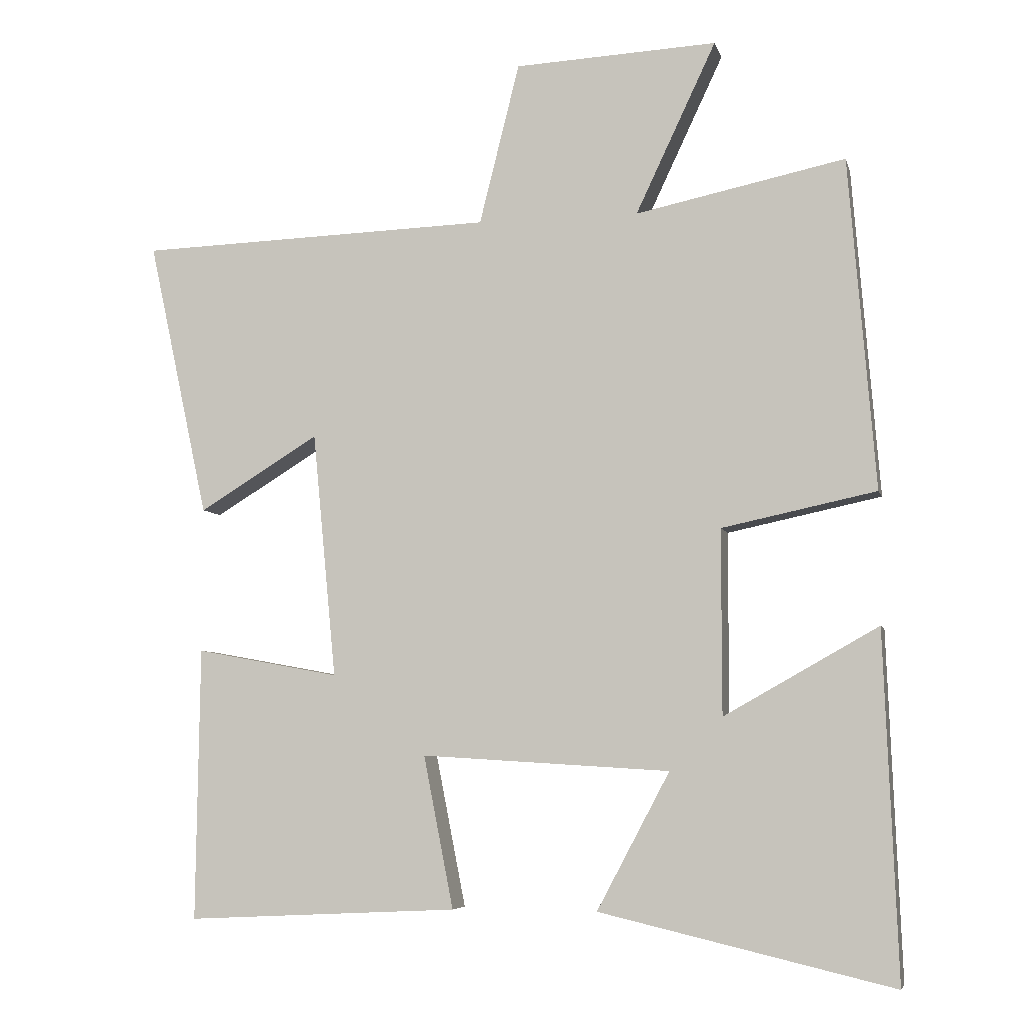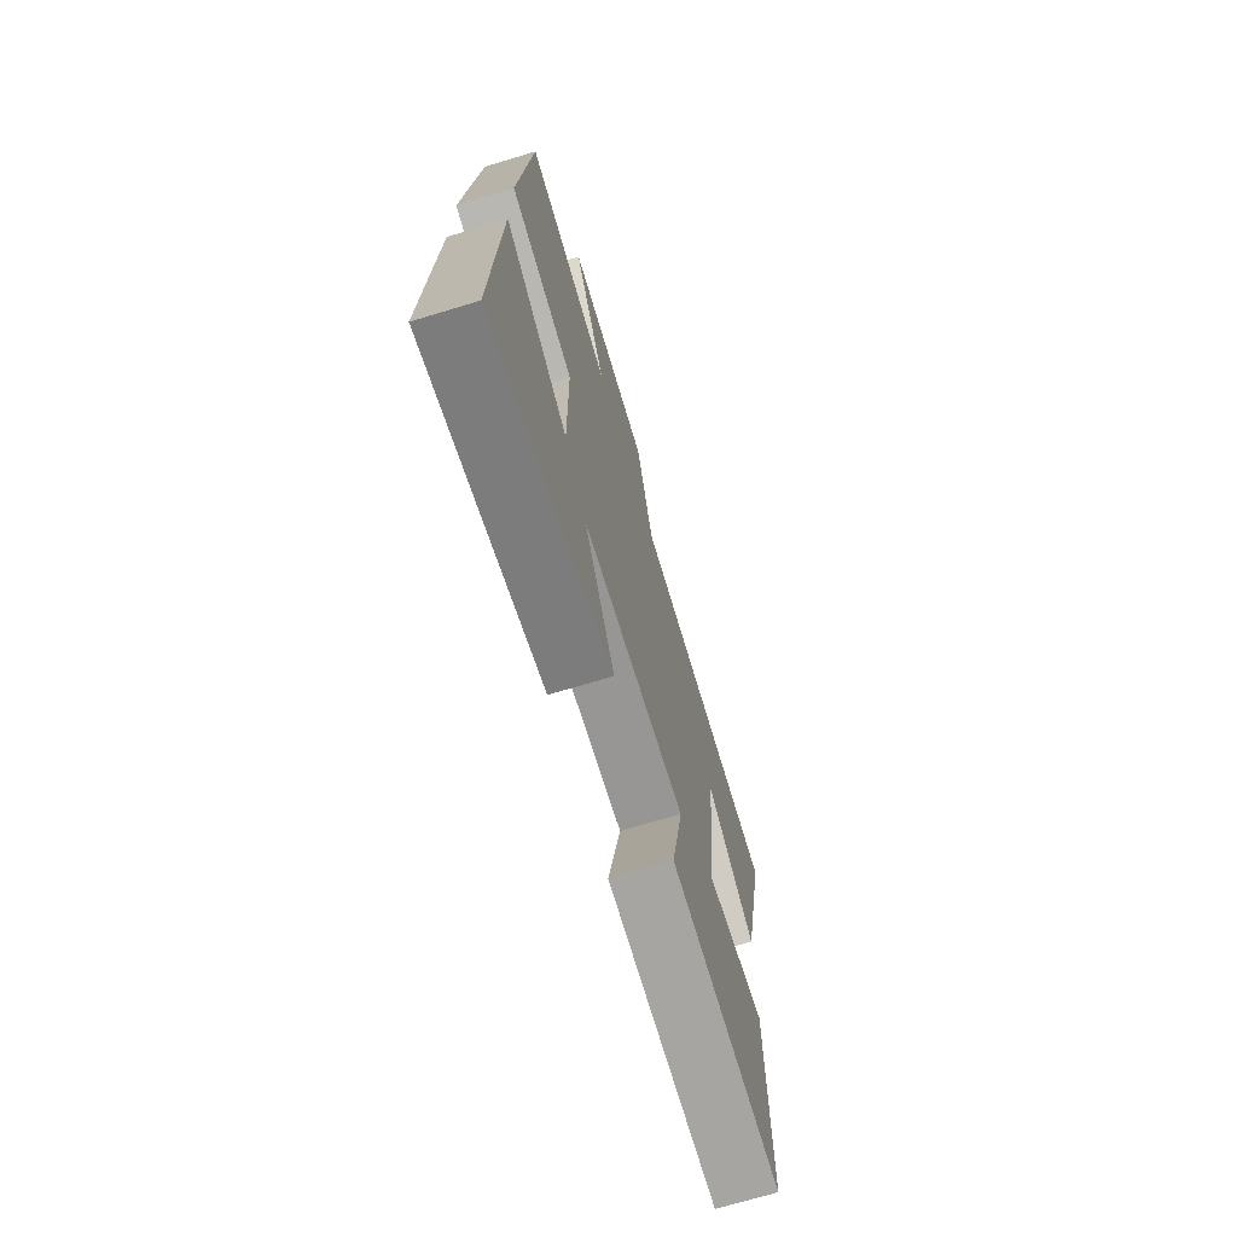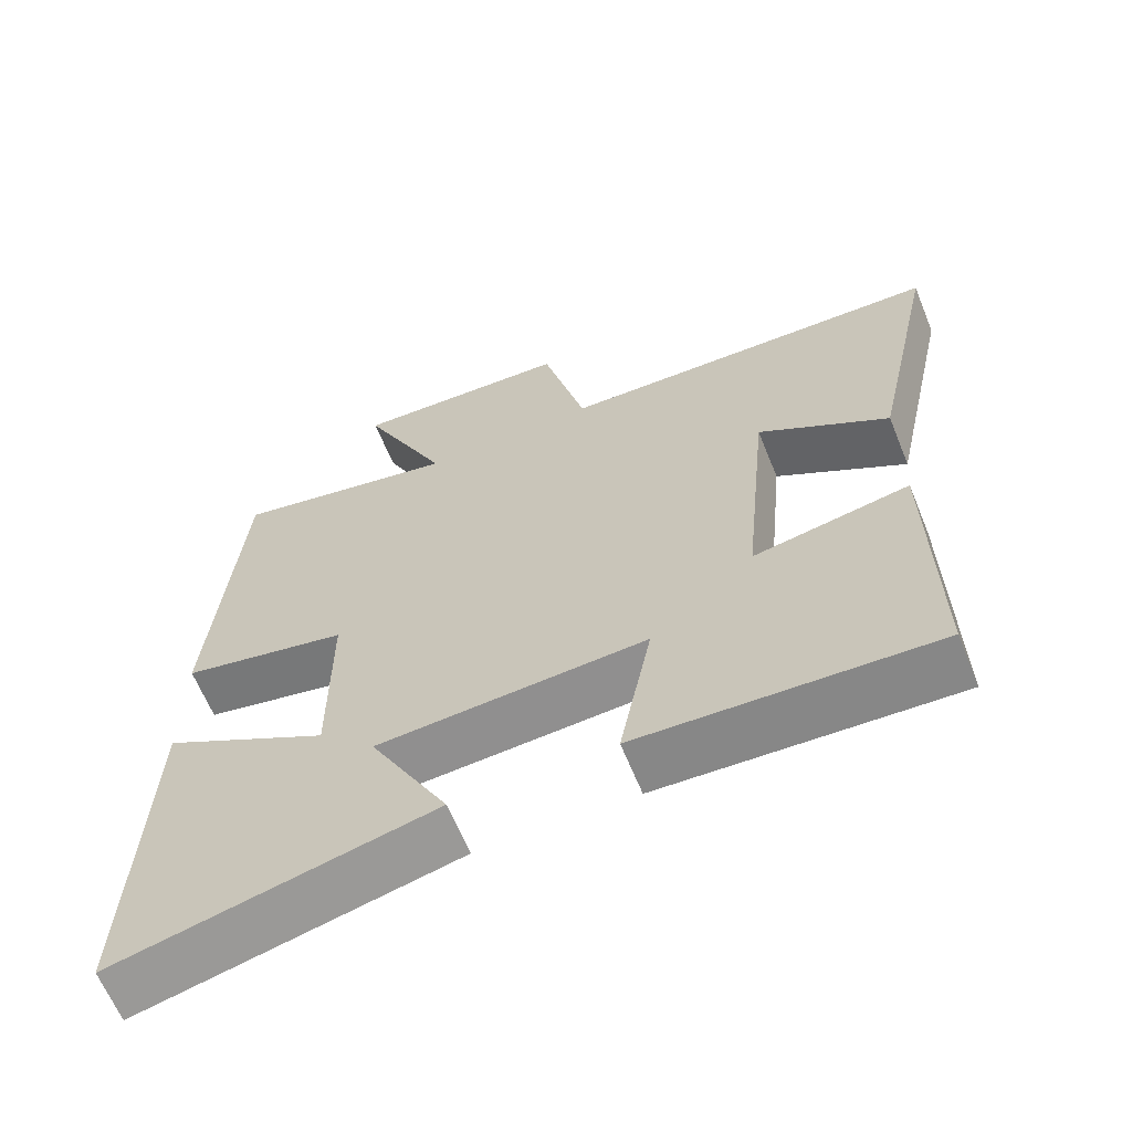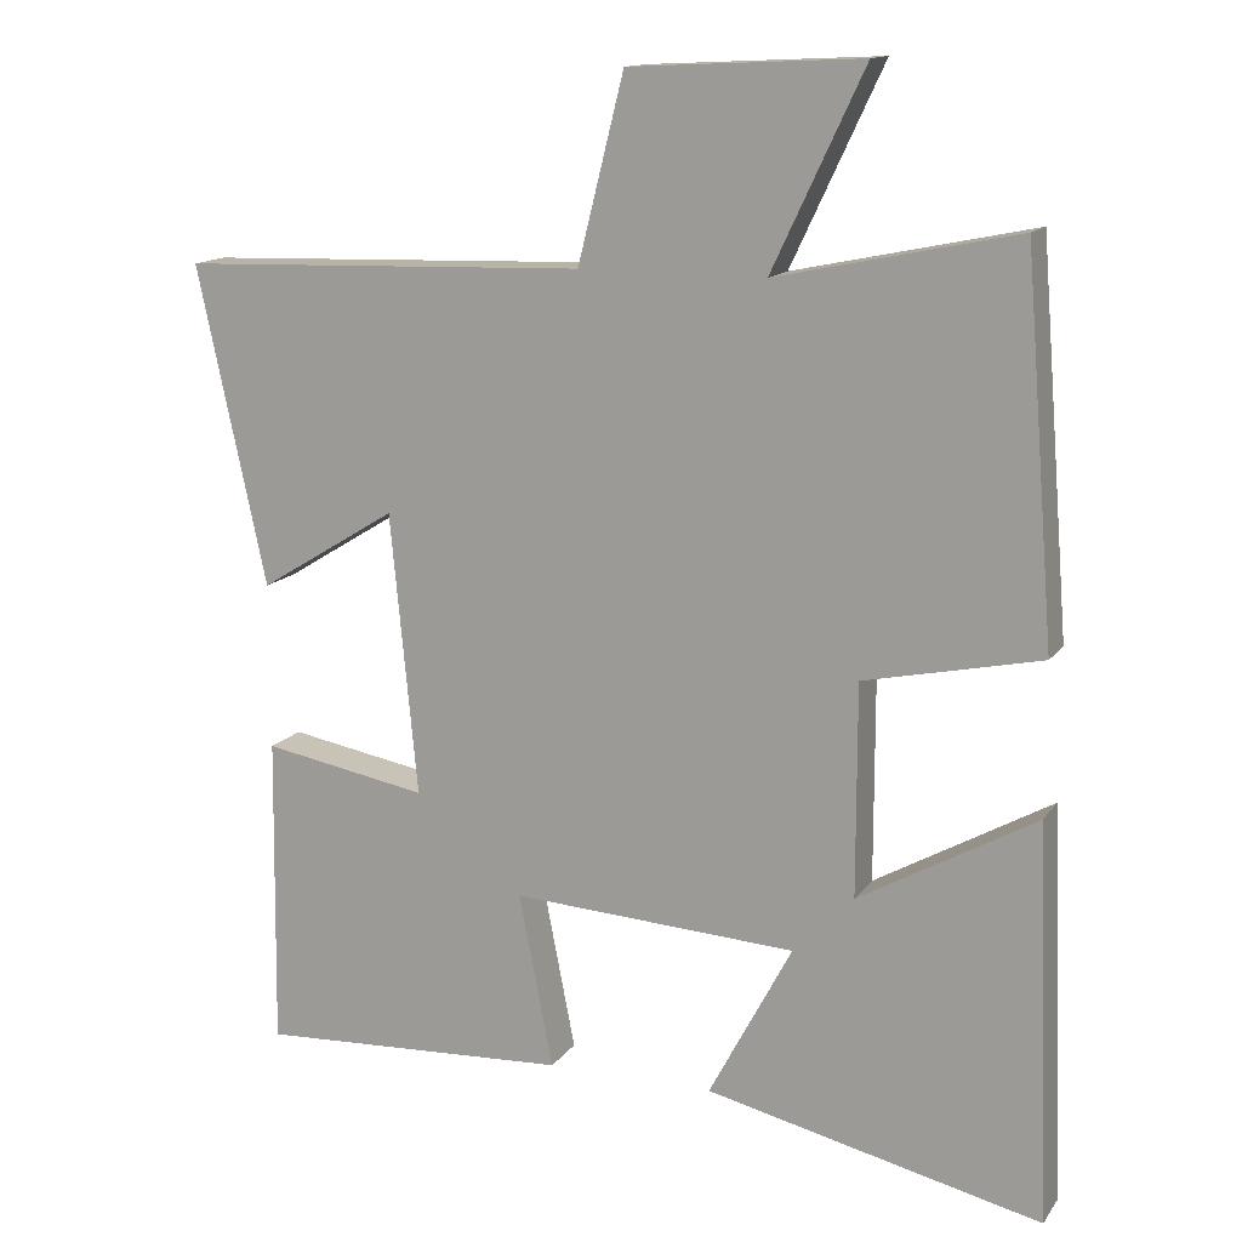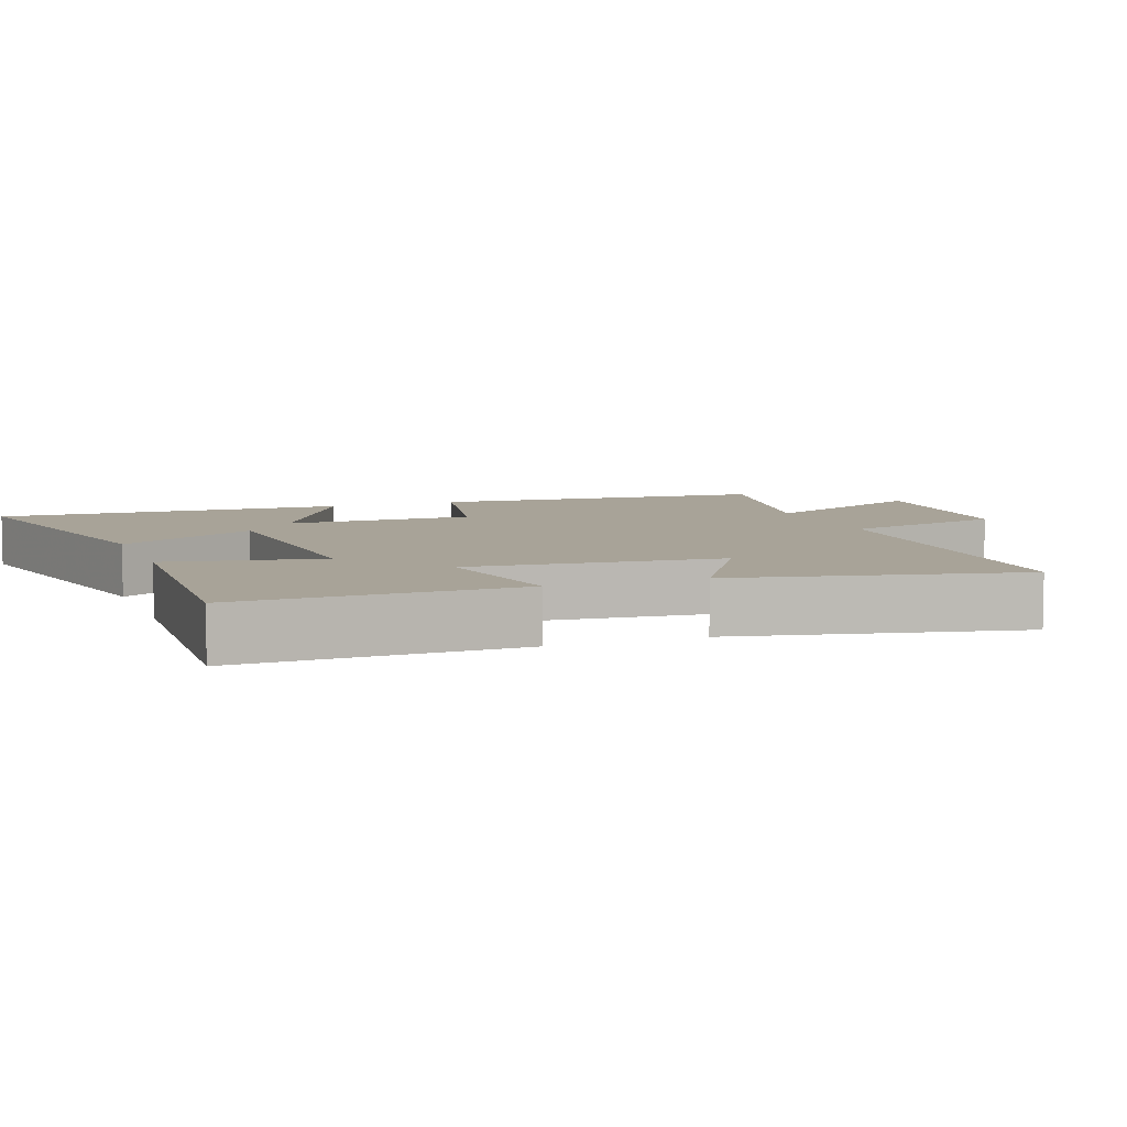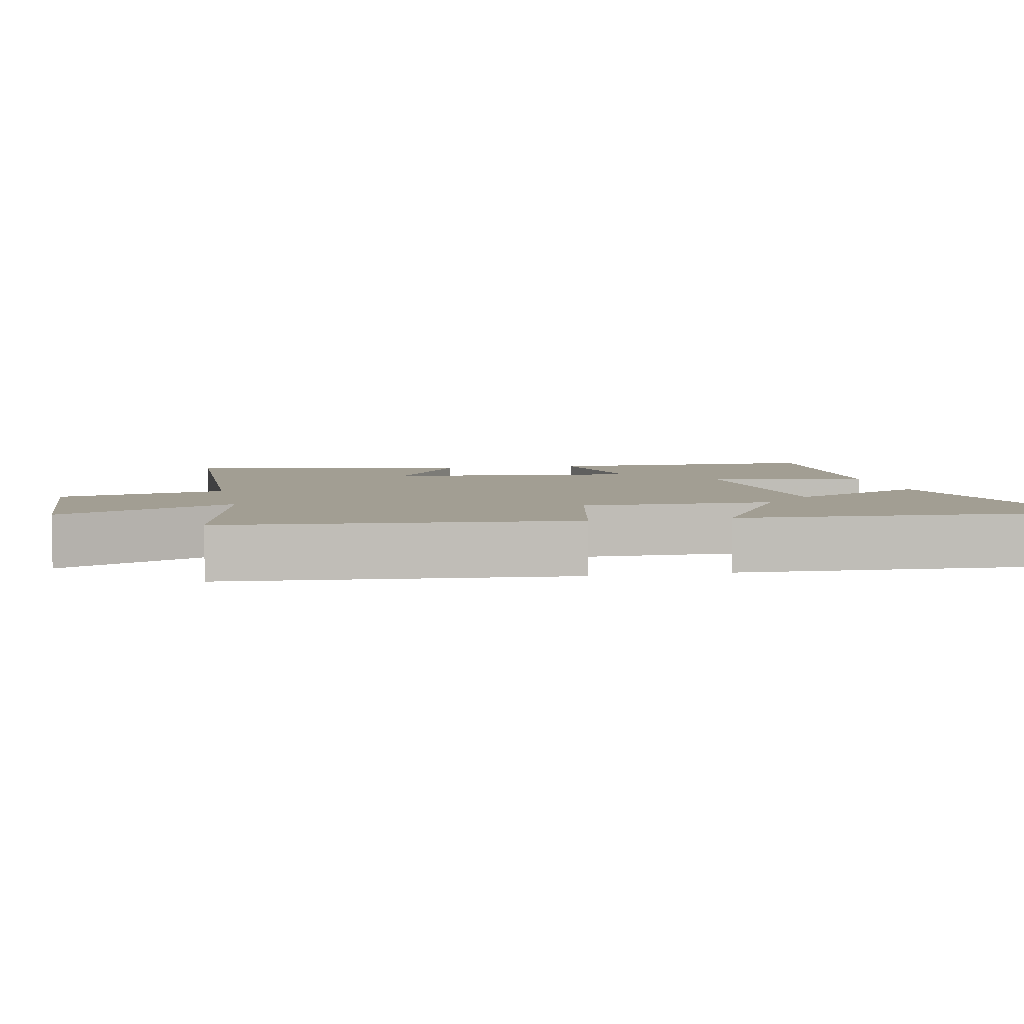
<metadata>
{"format":"obj","ext":"obj","renderer":"f3d","projection":"perspective","resolution":1024,"background":"white","views":[{"elev":-6.2,"azim":13.3,"up":"+Z"},{"elev":-71.1,"azim":106.8,"up":"+Z"},{"elev":-63.8,"azim":-157.9,"up":"+Z"},{"elev":13.8,"azim":22.3,"up":"+Z"},{"elev":6.9,"azim":-110.4,"up":"+Y"},{"elev":5.0,"azim":78.3,"up":"+Y"}]}
</metadata>
<code>
v 0.519 0.07 -0.599
v 0.097 0.07 -0.5
v 0.202 0.07 -0.303
v -0.156 0.07 -0.281
v -0.113 0.07 -0.5
v -0.505 0.07 -0.519
v -0.5 0.07 -0.126
v -0.293 0.07 -0.164
v -0.327 0.07 0.19
v -0.5 0.07 0.084
v -0.587 0.07 0.484
v -0.074 0.07 0.5
v -0.016 0.07 0.732
v 0.276 0.07 0.746
v 0.16 0.07 0.5
v 0.462 0.07 0.563
v 0.5 0.07 0.086
v 0.278 0.07 0.039
v 0.278 0.07 -0.227
v 0.5 0.07 -0.102
v 0.519 0 -0.599
v 0.097 0 -0.5
v 0.202 0 -0.303
v -0.156 0 -0.281
v -0.113 0 -0.5
v -0.505 0 -0.519
v -0.5 0 -0.126
v -0.293 0 -0.164
v -0.327 0 0.19
v -0.5 0 0.084
v -0.587 0 0.484
v -0.074 0 0.5
v -0.016 0 0.732
v 0.276 0 0.746
v 0.16 0 0.5
v 0.462 0 0.563
v 0.5 0 0.086
v 0.278 0 0.039
v 0.278 0 -0.227
v 0.5 0 -0.102
f 1 2 3
f 20 1 3
f 19 20 3
f 18 19 3 4
f 15 16 17 18
f 15 18 4
f 12 13 14 15
f 11 12 15
f 10 11 15
f 9 10 15
f 8 9 15 4
f 6 7 8
f 5 6 8
f 4 5 8
f 23 22 21
f 23 21 40
f 23 40 39
f 24 23 39 38
f 38 37 36 35
f 24 38 35
f 35 34 33 32
f 35 32 31
f 35 31 30
f 35 30 29
f 24 35 29 28
f 28 27 26
f 28 26 25
f 28 25 24
f 1 21 22 2
f 2 22 23 3
f 3 23 24 4
f 4 24 25 5
f 5 25 26 6
f 6 26 27 7
f 7 27 28 8
f 8 28 29 9
f 9 29 30 10
f 10 30 31 11
f 11 31 32 12
f 12 32 33 13
f 13 33 34 14
f 14 34 35 15
f 15 35 36 16
f 16 36 37 17
f 17 37 38 18
f 18 38 39 19
f 19 39 40 20
f 20 40 21 1

</code>
